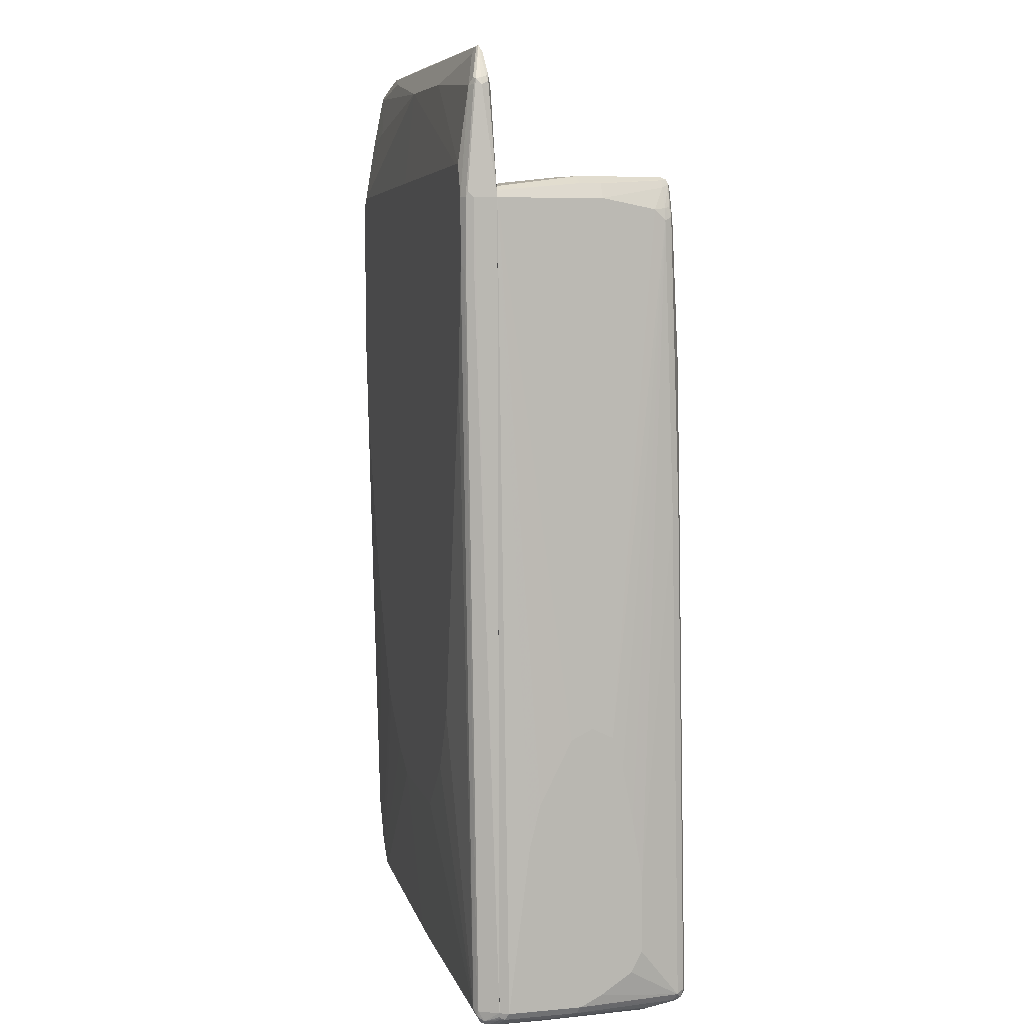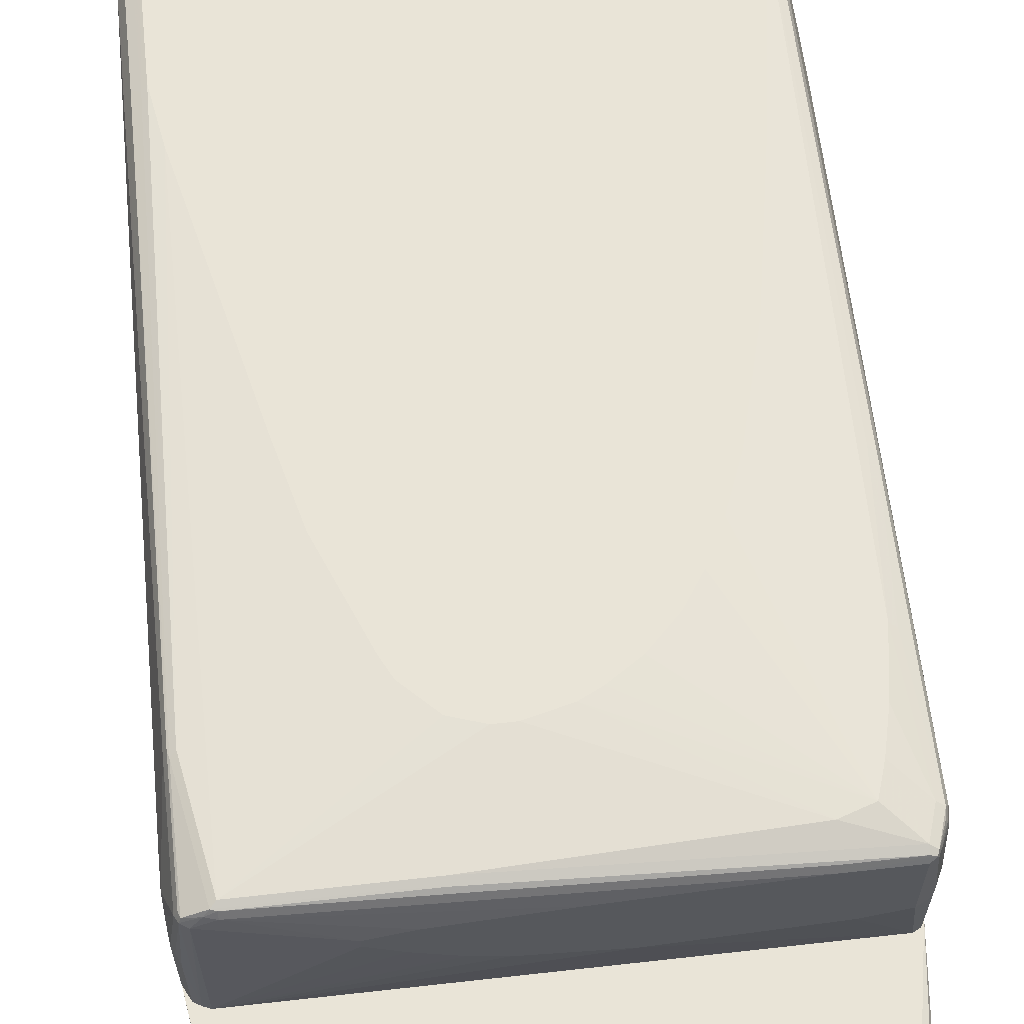
<metadata>
{"format":"obj","ext":"obj","renderer":"f3d","projection":"perspective","resolution":1024,"background":"white","views":[{"elev":7.5,"azim":-104.0,"up":"+Y"},{"elev":61.0,"azim":173.5,"up":"+Z"}]}
</metadata>
<code>
v 0.4995 0.5735 -0.1665
v 0.4995 0.5735 -0.145
v 0.4995 0.555 -0.1665
v 0.4871 0.5797 -0.1912
v 0.4748 0.6783 -0.1788
v 0.4625 0.8139 -0.148
v 0.4995 0.552 -0.145
v 0.461 0.8139 -0.145
v 0.4933 0.5488 -0.1788
v 0.4871 0.5612 -0.1912
v 0.481 -0.8324 -0.148
v 0.481 -0.4069 -0.1665
v 0.4625 0.592 -0.2035
v 0.4718 0.6196 -0.1943
v 0.4564 0.8077 -0.1603
v 0.4533 0.8232 -0.1573
v 0.4557 0.8257 -0.145
v 0.4595 0.8199 -0.145
v 0.481 -0.8324 -0.145
v 0.4748 -0.413 -0.1788
v 0.4748 0.3082 -0.1973
v 0.4625 0.3144 -0.2035
v 0.48 -0.8344 -0.145
v 0.4748 -0.8447 -0.148
v 0.4718 -0.8464 -0.1573
v 0.4748 -0.8386 -0.1603
v 0.444 0.6105 -0.2035
v 0.444 0.7214 -0.185
v 0.444 0.8139 -0.1665
v 0.4378 0.8262 -0.1603
v 0.444 0.8324 -0.148
v 0.45 0.8296 -0.145
v 0.4687 -0.6783 -0.1727
v 0.4564 -0.6906 -0.1788
v 0.4625 -0.4069 -0.185
v 0.444 -0.6845 -0.185
v 0.444 0.1664 -0.2035
v 0.4748 -0.8447 -0.145
v 0.4625 -0.8447 -0.1603
v 0.4625 -0.8324 -0.1665
v 0.4729 -0.8457 -0.145
v 0.4625 -0.8511 -0.145
v 0.4625 -0.8511 -0.148
v -0.4439 -0.8511 -0.148
v -0.4625 -0.8386 -0.1727
v -0.01844 -0.8386 -0.1727
v 0.01844 0.629 -0.2035
v 0.01844 0.7954 -0.185
v 0.3515 0.7399 -0.185
v 0.2775 0.8324 -0.1665
v 0.3422 0.8464 -0.1573
v 0.444 0.8311 -0.145
v 0.407 -0.7584 -0.185
v 0.222 -0.3884 -0.2035
v 0.2775 -0.2774 -0.2035
v 0.3145 -0.2034 -0.2035
v 0.3515 -0.111 -0.2035
v -0.01844 -0.8139 -0.185
v 0.3515 -0.7954 -0.185
v 0.3885 -0.7769 -0.185
v -0.4255 -0.8511 -0.145
v -0.4594 -0.8479 -0.1511
v -0.4625 -0.8447 -0.1603
v -0.4434 -0.8504 -0.145
v -0.4655 -0.8449 -0.145
v -0.4717 -0.8417 -0.1619
v -0.4763 -0.8324 -0.1688
v -0.4717 -0.8232 -0.1804
v -0.4255 0.6475 -0.2035
v -0.2035 0.7954 -0.185
v -0.3884 0.8324 -0.1665
v 0.2713 0.8447 -0.1603
v -0.3977 0.8464 -0.1573
v 0.1849 0.8511 -0.148
v 0.1849 0.8496 -0.145
v 0.2035 -0.4069 -0.2035
v -0.4625 -0.8139 -0.185
v 0.03697 -0.518 -0.2035
v 0.111 -0.481 -0.2035
v -0.4717 -0.8417 -0.145
v -0.4858 -0.8292 -0.145
v -0.4878 -0.8257 -0.145
v -0.4897 -0.8217 -0.145
v -0.4918 -0.8139 -0.145
v -0.481 -0.8139 -0.1665
v -0.4748 -0.8139 -0.1788
v -0.4717 0.4717 -0.1989
v -0.4439 0.6475 -0.2035
v -0.4439 0.7769 -0.185
v -0.3946 0.8447 -0.1603
v -0.4533 0.7909 -0.1573
v -0.4255 0.8162 -0.1526
v -0.407 0.8347 -0.1526
v -0.3884 0.8447 -0.1542
v 0.08947 0.8496 -0.145
v 0.09247 0.8511 -0.148
v -0.4501 0.7893 -0.1788
v -0.4578 0.7863 -0.1758
v -0.4564 0.7893 -0.1665
v -0.3329 -0.3144 -0.2035
v -0.3145 -0.3514 -0.2035
v -0.2774 -0.4255 -0.2035
v -0.259 -0.444 -0.2035
v -0.2035 -0.4995 -0.2035
v -0.185 -0.518 -0.2035
v -0.4625 0.481 -0.2035
v -0.4439 0.2959 -0.2035
v -0.481 0.592 -0.185
v -0.481 0.481 -0.185
v -0.481 0.592 -0.145
v -0.4748 0.481 -0.1973
v -0.4625 0.592 -0.2035
v -0.4564 0.7769 -0.1788
v -0.4439 0.7977 -0.1526
v -0.4625 0.7769 -0.1665
v -0.4564 0.7831 -0.1542
v -0.4255 0.7954 -0.148
v -0.3884 0.8324 -0.148
v -0.3145 0.8402 -0.145
v -0.4763 0.6011 -0.1943
v -0.4748 0.6043 -0.145
v -0.4439 0.7769 -0.148
v -0.4748 0.592 -0.1973
v -0.3395 0.8311 -0.145
v 0.4995 0.5734 -0.145
v 0.4965 0.5795 -0.145
v 0.4995 0.5734 2.74e-06
v 0.4995 0.552 -0.145
v 0.4917 0.5891 -0.145
v 0.4871 0.5982 -0.006138
v 0.4933 0.5859 0.006178
v 0.4748 0.6043 0.1541
v 0.481 0.592 0.148
v 0.4995 0.555 0.05548
v 0.4995 0.4255 -0.03698
v 0.481 -0.8325 -0.145
v 0.4871 0.5982 -0.145
v 0.4751 0.6051 -0.145
v 0.444 0.6059 0.1688
v 0.4718 0.6012 0.1619
v 0.4625 0.6105 0.148
v 0.4748 0.592 0.1603
v 0.481 0.3884 0.1665
v 0.4995 0.5365 0.0925
v 0.4995 0.4069 0.01853
v 0.481 -0.8325 0.1665
v 0.48 -0.8346 -0.145
v 0.4625 0.6105 -0.145
v 0.4255 0.6043 0.1788
v 0.4347 0.6012 0.1804
v 0.4255 0.6105 0.1665
v 0.4718 0.3977 0.1804
v 0.259 0.629 0.0925
v 0.4748 0.3884 0.1788
v 0.4764 -0.8418 0.1757
v 0.4995 0.481 0.0925
v 0.4995 0.4069 0.03699
v 0.4995 0.4439 0.074
v 0.4748 -0.8448 -0.145
v -0.09242 0.629 -0.03698
v 0.07393 0.629 -0.01849
v 0.1295 0.629 2.74e-06
v 0.2035 0.629 0.03699
v 0.259 0.629 0.074
v -0.4625 0.6105 -0.145
v 0.148 0.6043 0.1788
v -0.333 0.6228 0.1603
v 0.2127 0.6012 0.1804
v 0.4255 0.592 0.185
v 0.1849 0.629 0.111
v -0.01848 0.629 0.1295
v -0.333 0.629 0.148
v 0.4625 0.3884 0.185
v 0.4533 -0.6197 0.1989
v 0.4686 -0.629 0.1912
v 0.4686 -0.8325 0.1912
v 0.4648 -0.8464 0.185
v 0.4748 -0.8448 0.1665
v 0.4728 -0.8459 -0.145
v -0.37 0.629 -0.01849
v -0.4748 0.6043 -0.145
v -0.444 0.629 2.74e-06
v -0.444 0.6228 0.1603
v 0.148 0.592 0.185
v -0.4533 0.6244 0.1573
v 0.07393 0.4069 0.2035
v 0.1295 0.3884 0.2035
v 0.148 0.37 0.2035
v 0.1849 0.3329 0.2035
v 0.2035 0.296 0.2035
v 0.2774 0.111 0.2035
v 0.3145 -0.03712 0.2035
v 0.4255 -0.518 0.2035
v -0.444 0.629 0.148
v 0.444 -0.629 0.2035
v 0.444 -0.8325 0.2035
v 0.4563 -0.8325 0.1973
v 0.4579 -0.8418 0.1942
v 0.4502 -0.8448 0.1973
v 0.444 -0.8511 0.185
v 0.4625 -0.8511 0.1665
v 0.4625 -0.8511 -0.145
v -0.4758 0.6024 -0.145
v -0.4686 0.6166 2.74e-06
v -0.444 0.6105 0.1665
v -0.333 0.5734 0.185
v 0.03697 0.4069 0.2035
v -0.4686 0.6166 0.03699
v -0.4563 0.6228 0.148
v -0.4625 0.6105 0.148
v -0.4563 0.6166 0.1603
v 0.4255 -0.8325 0.2035
v 0.4317 -0.8448 0.1973
v 0.4255 -0.8511 0.185
v -0.4255 -0.8511 -0.145
v -0.481 0.592 -0.145
v -0.481 0.592 0.03699
v -0.4625 0.555 0.1665
v -0.407 0.4995 0.185
v -0.3884 0.555 0.185
v -0.03697 0.3884 0.2035
v -0.481 0.5734 0.1295
v -0.4764 0.5757 0.148
v -0.4718 0.5781 0.1573
v -0.4748 0.5611 0.1603
v -0.4625 -0.814 0.2035
v -0.4563 -0.8263 0.1973
v -0.1541 -0.8386 0.1912
v -0.148 -0.8511 0.1665
v -0.444 -0.8511 -0.09249
v -0.4434 -0.8503 -0.145
v -0.4917 -0.814 -0.145
v -0.4948 -0.8047 -0.1388
v -0.4995 -0.814 -0.1295
v -0.4995 -0.518 -0.09249
v -0.4995 -0.4439 -0.074
v -0.4995 -0.3699 -0.03698
v -0.4995 -0.333 -0.01849
v -0.4995 -0.3144 0.01853
v -0.4255 0.4255 0.185
v -0.444 0.3145 0.185
v -0.2959 0.05546 0.2035
v -0.3515 -0.148 0.2035
v -0.259 0.1479 0.2035
v -0.2405 0.185 0.2035
v -0.222 0.2219 0.2035
v -0.1849 0.2774 0.2035
v -0.148 0.3145 0.2035
v -0.1295 0.3329 0.2035
v -0.07393 0.37 0.2035
v -0.4995 -0.333 0.05548
v -0.481 0.555 0.148
v -0.4748 0.06155 0.1788
v -0.4563 0.3206 0.1788
v -0.4625 -0.7954 0.2035
v -0.4748 -0.8079 0.1973
v -0.4718 -0.8233 0.1942
v -0.4625 -0.8325 0.185
v -0.444 -0.8511 0.1295
v -0.4594 -0.8479 -0.05858
v -0.4655 -0.8448 -0.145
v -0.4898 -0.8218 -0.145
v -0.4902 -0.8233 -0.1434
v -0.4933 -0.8263 -0.1356
v -0.4995 -0.814 2.74e-06
v -0.407 -0.4439 0.2035
v -0.4625 0.05546 0.185
v -0.4995 -0.3885 0.074
v -0.4995 -0.4809 0.0925
v -0.4995 -0.592 0.111
v -0.481 0.05546 0.1665
v -0.4748 -0.7893 0.1973
v -0.481 -0.814 0.185
v -0.4748 -0.8263 0.1788
v -0.4686 -0.8386 0.1357
v -0.4718 -0.8418 -0.04623
v -0.4625 -0.8464 -0.07628
v -0.4718 -0.8418 -0.145
v -0.4878 -0.8257 -0.145
v -0.4858 -0.8292 -0.145
v -0.4841 -0.8356 -0.0524
v -0.4933 -0.8263 -0.006138
v -0.4995 -0.7954 0.03699
v -0.4995 -0.7215 0.111
v -0.481 -0.7954 0.185
v -0.4995 -0.7585 0.0925
v -0.481 -0.8372 -0.07168
v 0.265 0.7645 -0.145
v 0.404 0.7645 -0.145
v 0.2713 0.7709 -0.1418
v 0.2775 0.7956 -0.1295
v 0.148 0.8141 -0.1295
v 0.1355 0.783 -0.145
v 0.424 0.7705 -0.145
v 0.4132 0.7832 -0.1357
v 0.407 0.7956 -0.1295
v 0.4009 0.7709 -0.1418
v 0.09252 0.8326 -0.1295
v 0.08636 0.8079 -0.1418
v 0.08953 0.8015 -0.145
v 0.441 0.783 -0.145
v 0.4502 0.8017 -0.1357
v 0.444 0.8141 -0.1295
v 0.09252 0.8449 -0.1357
v 0.08018 0.8387 -0.1357
v 0.185 0.8326 -0.1295
v 0.08316 0.8111 -0.145
v 0.08478 0.8063 -0.145
v 0.4563 0.7985 -0.145
v 0.4579 0.8048 -0.1388
v 0.4564 0.8141 -0.1357
v 0.4533 0.8233 -0.1341
v 0.1943 0.8418 -0.1341
v 0.08327 0.8464 -0.1388
v 0.185 0.8449 -0.1357
v 0.08018 0.8434 -0.145
v 0.07553 0.834 -0.145
v 0.07701 0.8296 -0.145
v 0.461 0.8111 -0.145
v 0.461 0.8141 -0.145
v 0.4595 0.82 -0.145
v 0.4564 0.8264 -0.1418
v 0.444 0.8264 -0.1357
v 0.08953 0.8496 -0.145
v 0.08119 0.8454 -0.145
v 0.185 0.8496 -0.145
v 0.4557 0.8258 -0.145
v 0.45 0.8296 -0.145
v 0.444 0.8311 -0.145
v -0.1976 0.783 -0.145
v -0.1695 0.783 -0.145
v -0.1912 0.7894 -0.1418
v -0.185 0.8141 -0.1295
v -0.327 0.8015 -0.145
v -0.1604 0.8017 -0.1357
v -0.1665 0.8141 -0.1295
v -0.1727 0.7894 -0.1418
v -0.09551 0.8015 -0.145
v -0.08326 0.8233 -0.1341
v -0.3145 0.8264 -0.1357
v -0.3053 0.8233 -0.1341
v -0.3083 0.8202 -0.1357
v -0.3207 0.8079 -0.1418
v -0.3366 0.8105 -0.145
v -0.09251 0.8264 -0.1357
v -0.07551 0.8075 -0.145
v -0.06894 0.8141 -0.145
v -0.06345 0.8326 -0.145
v -0.07402 0.8326 -0.1411
v -0.09251 0.8387 -0.1418
v -0.3145 0.8387 -0.1418
v -0.3238 0.8279 -0.1388
v -0.3238 0.8233 -0.1388
v -0.3396 0.8245 -0.145
v -0.06842 0.8363 -0.145
v -0.08775 0.8403 -0.145
v -0.3145 0.8403 -0.145
v -0.3396 0.8311 -0.145
f 1 2 7
f 1 7 3
f 1 3 10
f 1 10 4
f 1 4 5
f 1 5 6
f 1 6 2
f 2 6 8
f 2 8 18
f 2 18 17
f 2 17 32
f 2 32 52
f 2 52 75
f 2 75 95
f 2 95 119
f 2 119 124
f 2 124 121
f 2 121 110
f 2 110 84
f 2 84 83
f 2 83 82
f 2 82 81
f 2 81 80
f 2 80 65
f 2 65 64
f 2 64 61
f 2 61 42
f 2 42 41
f 2 41 38
f 2 38 23
f 2 23 19
f 2 19 7
f 3 9 10
f 3 7 11
f 3 11 12
f 3 12 20
f 3 20 9
f 4 10 22
f 4 22 13
f 4 13 14
f 4 14 5
f 5 14 15
f 5 15 6
f 6 15 16
f 6 16 17
f 6 17 18
f 6 18 8
f 7 19 11
f 9 20 10
f 10 20 21
f 10 21 22
f 11 19 23
f 11 23 24
f 11 24 25
f 11 25 26
f 11 26 12
f 12 26 20
f 13 22 37
f 13 37 57
f 13 57 56
f 13 56 55
f 13 55 54
f 13 54 76
f 13 76 79
f 13 79 78
f 13 78 105
f 13 105 104
f 13 104 103
f 13 103 102
f 13 102 101
f 13 101 100
f 13 100 107
f 13 107 106
f 13 106 112
f 13 112 88
f 13 88 69
f 13 69 47
f 13 47 27
f 13 27 28
f 13 28 14
f 14 28 29
f 14 29 15
f 15 29 16
f 16 30 31
f 16 31 32
f 16 32 17
f 16 29 30
f 20 26 33
f 20 33 34
f 20 34 36
f 20 36 35
f 20 35 22
f 20 22 21
f 22 35 36
f 22 36 37
f 23 38 24
f 24 38 25
f 25 39 40
f 25 40 26
f 25 38 41
f 25 41 42
f 25 42 43
f 25 43 44
f 25 44 45
f 25 45 46
f 25 46 39
f 26 40 36
f 26 36 34
f 26 34 33
f 27 47 48
f 27 48 49
f 27 49 28
f 28 49 29
f 29 48 50
f 29 50 51
f 29 51 30
f 29 49 48
f 30 51 31
f 31 51 52
f 31 52 32
f 36 40 53
f 36 53 54
f 36 54 55
f 36 55 56
f 36 56 57
f 36 57 37
f 39 46 40
f 40 46 58
f 40 58 59
f 40 59 60
f 40 60 53
f 42 61 44
f 42 44 43
f 44 62 63
f 44 63 45
f 44 61 64
f 44 64 65
f 44 65 62
f 45 63 66
f 45 66 67
f 45 67 68
f 45 68 46
f 46 68 58
f 47 69 48
f 48 70 71
f 48 71 50
f 48 69 88
f 48 88 70
f 50 71 90
f 50 90 72
f 50 72 51
f 51 72 90
f 51 90 73
f 51 73 96
f 51 96 74
f 51 74 75
f 51 75 52
f 53 60 54
f 54 60 76
f 58 68 77
f 58 77 105
f 58 105 78
f 58 78 59
f 59 78 60
f 60 78 79
f 60 79 76
f 62 65 66
f 62 66 63
f 65 80 66
f 66 80 81
f 66 81 67
f 67 81 82
f 67 82 83
f 67 83 84
f 67 84 85
f 67 85 86
f 67 86 68
f 68 86 111
f 68 111 87
f 68 87 106
f 68 106 77
f 70 88 89
f 70 89 71
f 71 89 97
f 71 97 90
f 73 91 92
f 73 92 93
f 73 93 94
f 73 94 95
f 73 95 96
f 73 90 97
f 73 97 98
f 73 98 99
f 73 99 91
f 74 96 95
f 74 95 75
f 77 100 101
f 77 101 102
f 77 102 103
f 77 103 104
f 77 104 105
f 77 106 107
f 77 107 100
f 84 108 109
f 84 109 85
f 84 110 108
f 85 109 111
f 85 111 86
f 87 111 106
f 88 112 89
f 89 113 97
f 89 112 113
f 91 114 92
f 91 99 115
f 91 115 116
f 91 116 114
f 92 114 122
f 92 122 117
f 92 117 118
f 92 118 93
f 93 118 94
f 94 118 119
f 94 119 95
f 97 113 98
f 98 113 120
f 98 120 108
f 98 108 115
f 98 115 99
f 106 111 123
f 106 123 112
f 108 120 109
f 108 110 115
f 109 120 111
f 110 121 122
f 110 122 116
f 110 116 115
f 111 120 123
f 112 123 113
f 113 123 120
f 114 116 122
f 117 124 118
f 117 122 124
f 118 124 119
f 121 124 122
f 125 126 127
f 125 127 134
f 125 134 144
f 125 144 156
f 125 156 158
f 125 158 157
f 125 157 145
f 125 145 135
f 125 135 128
f 125 128 136
f 125 136 147
f 125 147 159
f 125 159 179
f 125 179 202
f 125 202 215
f 125 215 231
f 125 231 261
f 125 261 278
f 125 278 280
f 125 280 279
f 125 279 262
f 125 262 232
f 125 232 216
f 125 216 203
f 125 203 181
f 125 181 165
f 125 165 148
f 125 148 138
f 125 138 137
f 125 137 129
f 125 129 126
f 126 129 127
f 127 129 130
f 127 130 131
f 127 131 132
f 127 132 133
f 127 133 134
f 128 135 136
f 129 137 130
f 130 137 138
f 130 138 132
f 130 132 131
f 132 139 140
f 132 140 133
f 132 138 141
f 132 141 139
f 133 142 154
f 133 154 143
f 133 143 144
f 133 144 134
f 133 140 142
f 135 145 136
f 136 146 147
f 136 145 157
f 136 157 146
f 138 148 141
f 139 149 150
f 139 150 140
f 139 141 151
f 139 151 149
f 140 150 152
f 140 152 142
f 141 148 164
f 141 164 153
f 141 153 151
f 142 152 154
f 143 154 155
f 143 155 146
f 143 146 156
f 143 156 144
f 146 155 147
f 146 157 158
f 146 158 156
f 147 155 159
f 148 160 161
f 148 161 162
f 148 162 163
f 148 163 164
f 148 165 160
f 149 166 168
f 149 168 150
f 149 151 172
f 149 172 167
f 149 167 183
f 149 183 166
f 150 168 184
f 150 184 169
f 150 169 152
f 151 153 170
f 151 170 171
f 151 171 172
f 152 169 173
f 152 173 195
f 152 195 174
f 152 174 175
f 152 175 154
f 153 164 163
f 153 163 162
f 153 162 161
f 153 161 160
f 153 160 180
f 153 180 182
f 153 182 194
f 153 194 172
f 153 172 171
f 153 171 170
f 154 175 155
f 155 175 176
f 155 176 177
f 155 177 178
f 155 178 159
f 159 178 179
f 160 165 180
f 165 181 204
f 165 204 182
f 165 182 180
f 166 183 205
f 166 205 184
f 166 184 168
f 167 172 185
f 167 185 183
f 169 184 207
f 169 207 186
f 169 186 187
f 169 187 188
f 169 188 189
f 169 189 190
f 169 190 191
f 169 191 192
f 169 192 193
f 169 193 173
f 172 194 185
f 173 193 195
f 174 195 196
f 174 196 197
f 174 197 176
f 174 176 175
f 176 197 198
f 176 198 177
f 177 199 200
f 177 200 201
f 177 201 178
f 177 198 199
f 178 201 179
f 179 201 202
f 181 203 204
f 182 204 185
f 182 185 194
f 183 185 205
f 184 206 207
f 184 205 206
f 185 204 208
f 185 208 209
f 185 209 210
f 185 210 211
f 185 211 205
f 186 207 221
f 186 221 250
f 186 250 249
f 186 249 248
f 186 248 247
f 186 247 246
f 186 246 245
f 186 245 244
f 186 244 242
f 186 242 243
f 186 243 266
f 186 266 255
f 186 255 226
f 186 226 212
f 186 212 196
f 186 196 195
f 186 195 193
f 186 193 192
f 186 192 191
f 186 191 190
f 186 190 189
f 186 189 188
f 186 188 187
f 196 212 213
f 196 213 199
f 196 199 197
f 197 199 198
f 199 213 214
f 199 214 200
f 200 214 229
f 200 229 259
f 200 259 230
f 200 230 215
f 200 215 202
f 200 202 201
f 203 208 204
f 203 216 217
f 203 217 208
f 205 211 225
f 205 225 218
f 205 218 219
f 205 219 220
f 205 220 206
f 206 220 221
f 206 221 207
f 208 217 210
f 208 210 209
f 210 217 222
f 210 222 223
f 210 223 211
f 211 223 224
f 211 224 225
f 212 226 227
f 212 227 213
f 213 227 228
f 213 228 214
f 214 228 229
f 215 230 231
f 216 232 233
f 216 233 234
f 216 234 235
f 216 235 236
f 216 236 237
f 216 237 238
f 216 238 239
f 216 239 217
f 217 239 222
f 218 240 219
f 218 225 254
f 218 254 241
f 218 241 240
f 219 242 220
f 219 240 243
f 219 243 242
f 220 242 244
f 220 244 245
f 220 245 246
f 220 246 247
f 220 247 248
f 220 248 249
f 220 249 250
f 220 250 221
f 222 239 251
f 222 251 252
f 222 252 223
f 223 252 225
f 223 225 224
f 225 252 271
f 225 271 253
f 225 253 254
f 226 255 272
f 226 272 256
f 226 256 257
f 226 257 227
f 227 258 228
f 227 257 258
f 228 258 229
f 229 258 259
f 230 259 260
f 230 260 231
f 231 260 261
f 232 262 263
f 232 263 234
f 232 234 233
f 234 263 264
f 234 264 282
f 234 282 265
f 234 265 283
f 234 283 286
f 234 286 284
f 234 284 270
f 234 270 269
f 234 269 268
f 234 268 251
f 234 251 239
f 234 239 238
f 234 238 237
f 234 237 236
f 234 236 235
f 240 241 266
f 240 266 243
f 241 254 253
f 241 253 267
f 241 267 255
f 241 255 266
f 251 268 252
f 252 268 269
f 252 269 270
f 252 270 271
f 253 271 272
f 253 272 267
f 255 267 272
f 256 273 257
f 256 272 285
f 256 285 273
f 257 273 274
f 257 274 258
f 258 274 275
f 258 275 259
f 259 275 276
f 259 276 260
f 260 276 277
f 260 277 261
f 261 277 278
f 262 279 263
f 263 279 264
f 264 279 280
f 264 280 278
f 264 278 281
f 264 281 282
f 265 273 283
f 265 282 274
f 265 274 273
f 270 284 273
f 270 273 285
f 270 285 271
f 271 285 272
f 273 284 286
f 273 286 283
f 274 282 275
f 275 282 281
f 275 281 276
f 276 281 287
f 276 287 278
f 276 278 277
f 278 287 281
f 288 289 297
f 288 297 290
f 288 290 291
f 288 291 292
f 288 292 293
f 288 293 300
f 288 300 308
f 288 308 307
f 288 307 318
f 288 318 317
f 288 317 316
f 288 316 325
f 288 325 324
f 288 324 326
f 288 326 329
f 288 329 328
f 288 328 327
f 288 327 321
f 288 321 320
f 288 320 319
f 288 319 309
f 288 309 301
f 288 301 294
f 288 294 289
f 289 294 295
f 289 295 296
f 289 296 297
f 290 297 296
f 290 296 291
f 291 296 303
f 291 303 306
f 291 306 298
f 291 298 292
f 292 298 293
f 293 298 299
f 293 299 300
f 294 301 302
f 294 302 295
f 295 302 303
f 295 303 296
f 298 304 305
f 298 305 299
f 298 306 315
f 298 315 304
f 299 305 307
f 299 307 308
f 299 308 300
f 301 309 310
f 301 310 302
f 302 310 311
f 302 311 303
f 303 311 312
f 303 312 313
f 303 313 306
f 304 314 305
f 304 315 314
f 305 316 317
f 305 317 318
f 305 318 307
f 305 314 316
f 306 313 315
f 309 319 310
f 310 319 311
f 311 319 320
f 311 320 321
f 311 321 322
f 311 322 312
f 312 322 323
f 312 323 313
f 313 323 315
f 314 324 325
f 314 325 316
f 314 315 326
f 314 326 324
f 315 323 329
f 315 329 326
f 321 327 322
f 322 328 329
f 322 329 323
f 322 327 328
f 330 331 337
f 330 337 332
f 330 332 333
f 330 333 334
f 330 334 344
f 330 344 354
f 330 354 358
f 330 358 357
f 330 357 356
f 330 356 355
f 330 355 348
f 330 348 347
f 330 347 346
f 330 346 338
f 330 338 331
f 331 335 336
f 331 336 337
f 331 338 339
f 331 339 335
f 332 337 336
f 332 336 333
f 333 336 345
f 333 345 340
f 333 340 341
f 333 341 342
f 333 342 343
f 333 343 334
f 334 343 344
f 335 339 336
f 336 339 345
f 338 346 339
f 339 346 347
f 339 347 348
f 339 348 349
f 339 349 350
f 339 350 345
f 340 351 352
f 340 352 353
f 340 353 344
f 340 344 341
f 340 345 350
f 340 350 351
f 341 344 343
f 341 343 342
f 344 353 354
f 348 355 349
f 349 355 350
f 350 355 356
f 350 356 357
f 350 357 351
f 351 357 358
f 351 358 352
f 352 358 354
f 352 354 353

</code>
